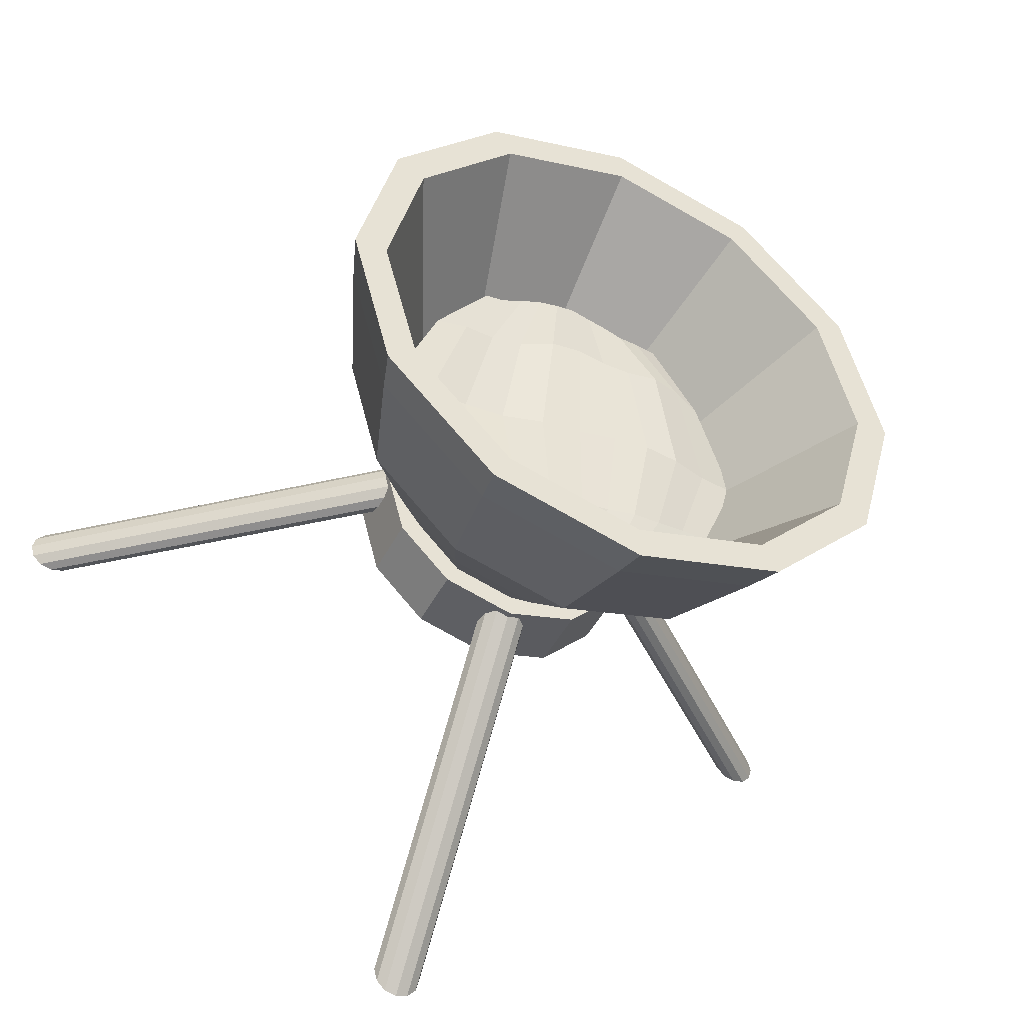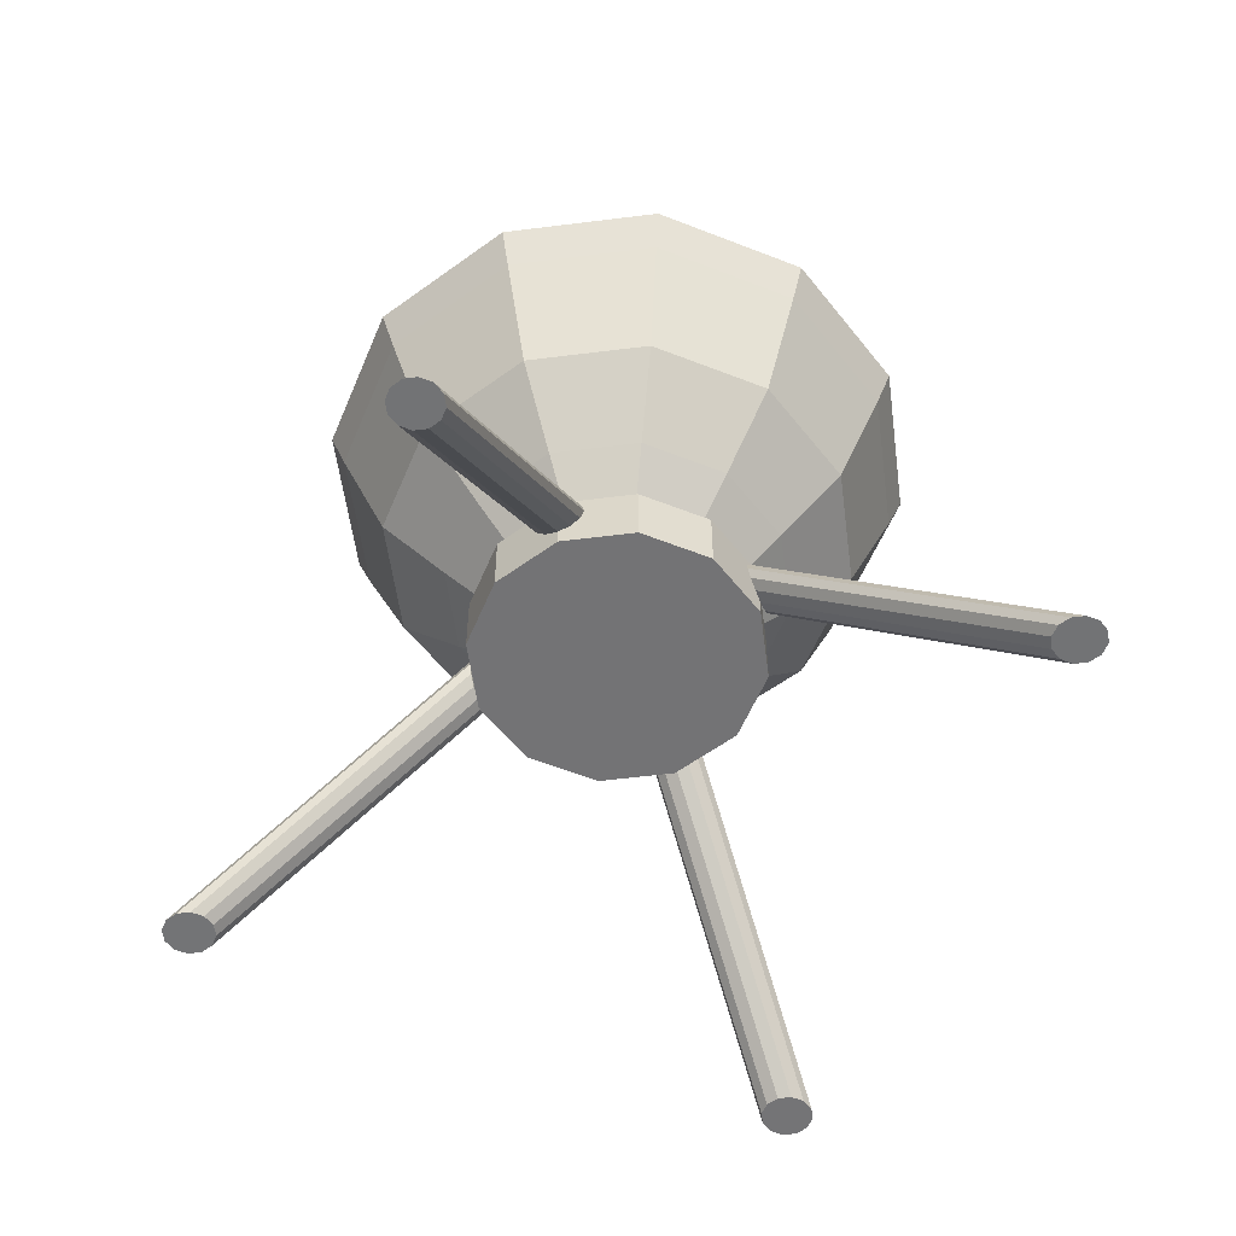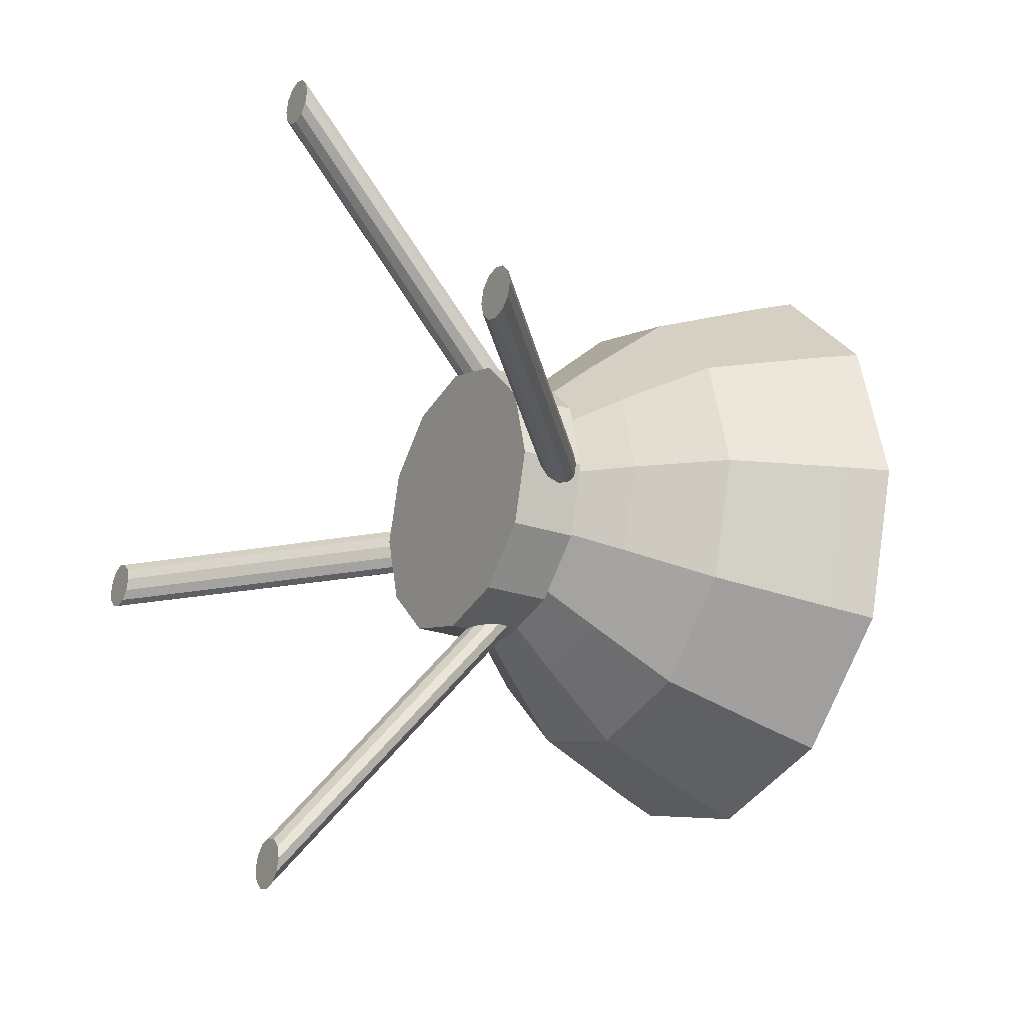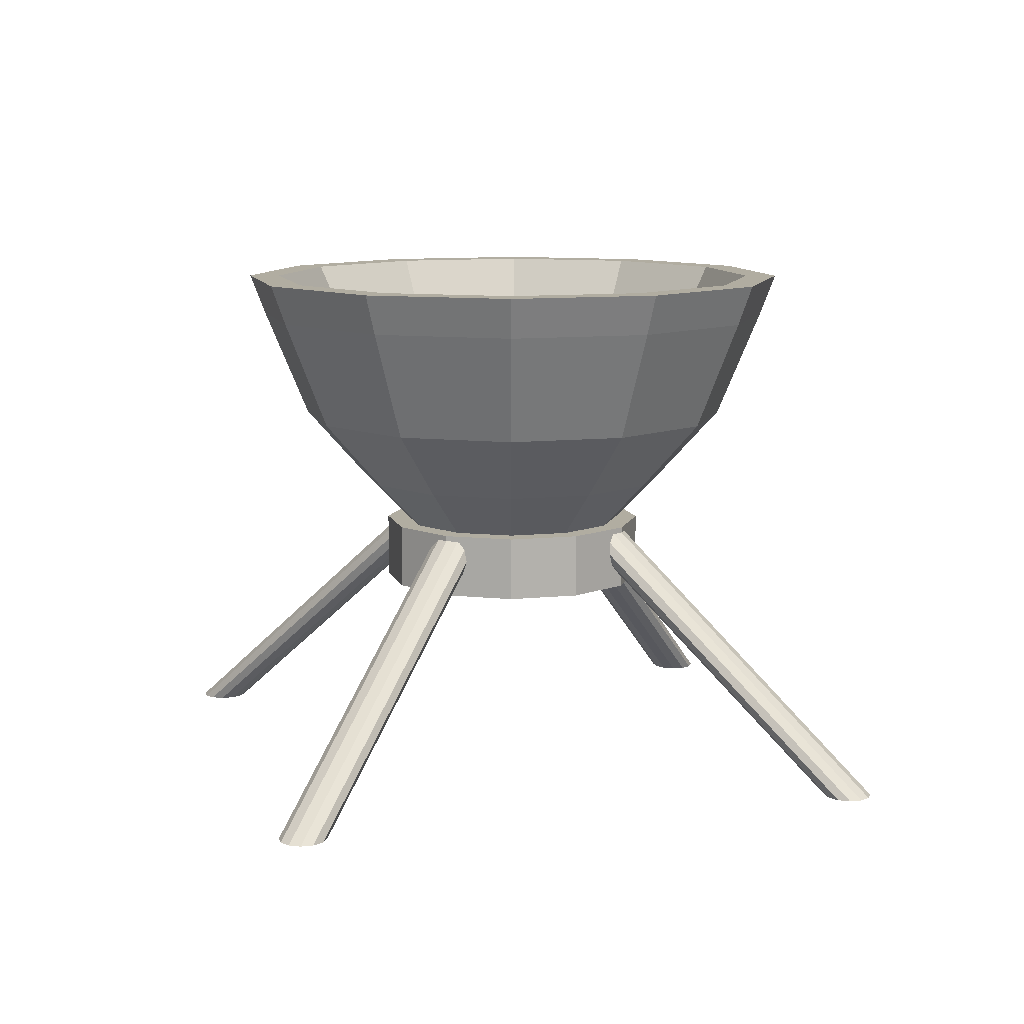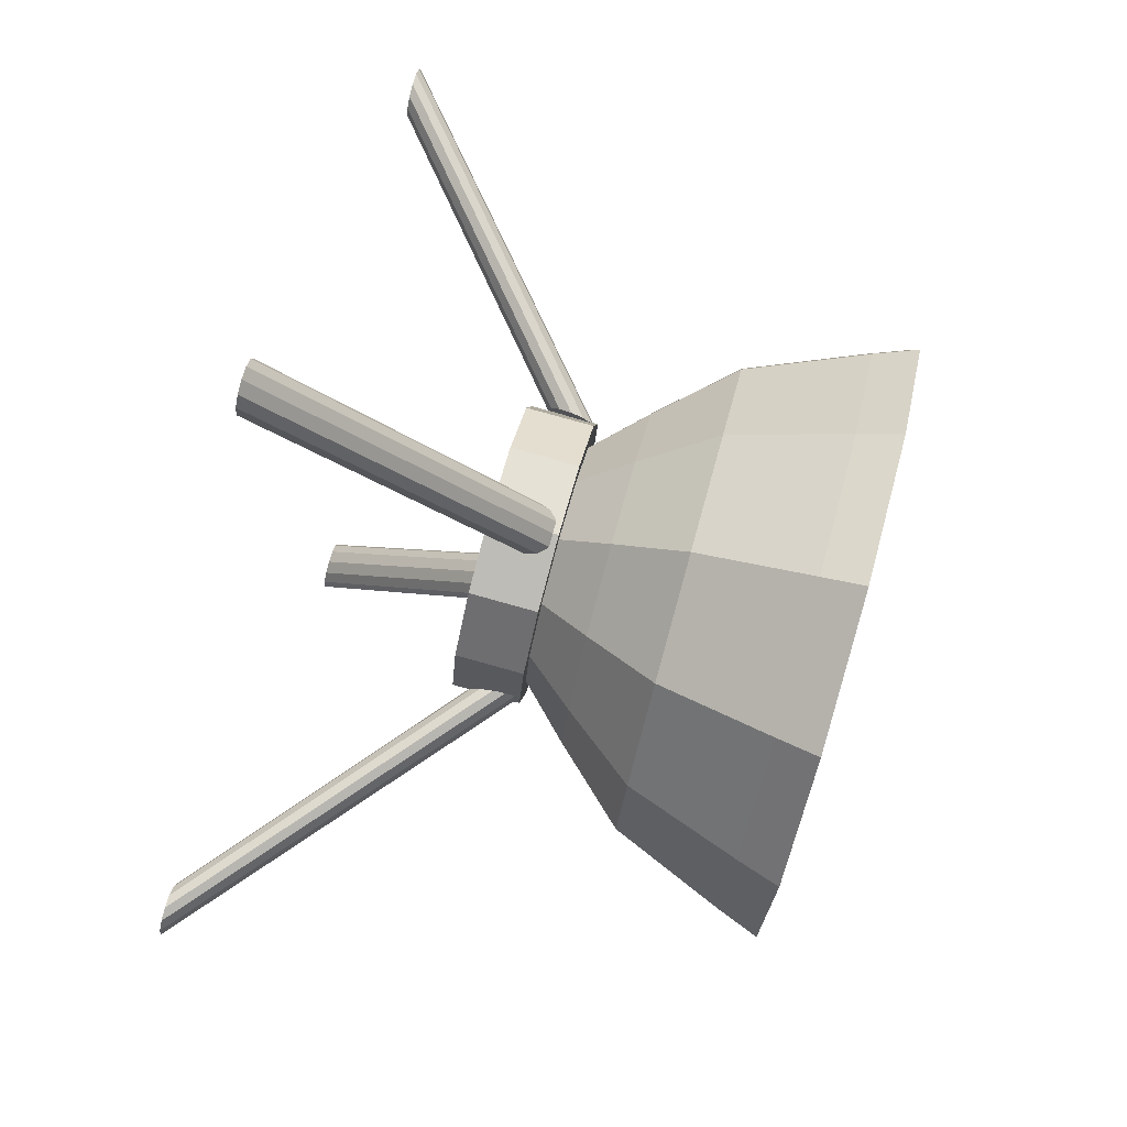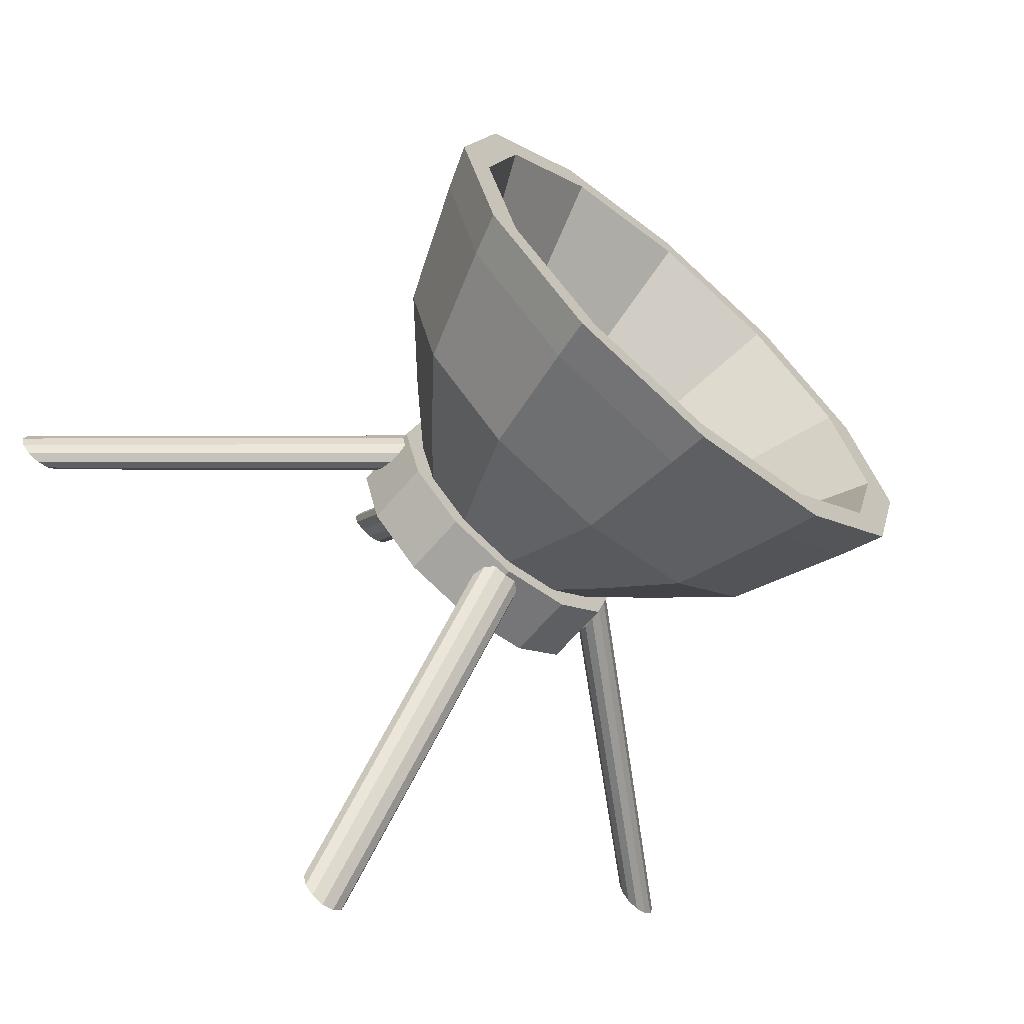
<metadata>
{"format":"obj","ext":"obj","renderer":"f3d","projection":"perspective","resolution":1024,"background":"white","views":[{"elev":-44.7,"azim":154.4,"up":"+Z"},{"elev":-56.0,"azim":22.5,"up":"+Y"},{"elev":-22.7,"azim":58.8,"up":"+Z"},{"elev":10.4,"azim":30.4,"up":"+Y"},{"elev":79.9,"azim":105.5,"up":"+Z"},{"elev":-66.4,"azim":139.3,"up":"+Z"}]}
</metadata>
<code>
o Kotyol
v 0 0.1979 -0
v -0.06258 0.2364 -0.1084
v -0.1084 0.2364 -0.06258
v -0.1252 0.2364 0
v -0.1084 0.2364 0.06258
v -0.06258 0.2364 0.1084
v 0 0.2364 0.1252
v 0.06258 0.2364 0.1084
v 0.1084 0.2364 0.06258
v 0.1252 0.2364 0
v 0.1084 0.2364 -0.06258
v 0.06258 0.2364 -0.1084
v 0 0.2364 -0.1252
v -0.08688 0.2895 -0.1514
v 0 0.2895 -0.1747
v -0.1505 0.2895 -0.08781
v -0.1738 0.2895 -0.000927
v -0.1505 0.2895 0.08596
v -0.08688 0.2895 0.1496
v 0 0.2895 0.1728
v 0.08688 0.2895 0.1496
v 0.1505 0.2895 0.08596
v 0.1738 0.2895 -0.000927
v 0.1505 0.2895 -0.08781
v 0.08688 0.2895 -0.1514
v -0.1043 0.3737 -0.1816
v 0 0.3737 -0.2096
v -0.1807 0.3737 -0.1053
v -0.2087 0.3737 -0.000927
v -0.1807 0.3737 0.1034
v -0.1043 0.3737 0.1798
v 0 0.3737 0.2077
v 0.1043 0.3737 0.1798
v 0.1807 0.3737 0.1034
v 0.2087 0.3737 -0.000927
v 0.1807 0.3737 -0.1053
v 0.1043 0.3737 -0.1816
v -0.09807 0.4047 -0.1708
v 0 0.4047 -0.1971
v -0.1699 0.4047 -0.09899
v -0.1961 0.4047 -0.000927
v -0.1699 0.4047 0.09714
v -0.09807 0.4047 0.1689
v 0 0.4047 0.1952
v 0.09807 0.4047 0.1689
v 0.1699 0.4047 0.09714
v 0.1961 0.4047 -0.000927
v 0.1699 0.4047 -0.09899
v 0.09807 0.4047 -0.1708
v -0.1102 0.4047 -0.1918
v 0 0.4047 -0.2213
v -0.1909 0.4047 -0.1111
v -0.2204 0.4047 -0.000927
v -0.1909 0.4047 0.1093
v -0.1102 0.4047 0.1899
v 0 0.4047 0.2195
v 0.1102 0.4047 0.1899
v 0.1909 0.4047 0.1093
v 0.2204 0.4047 -0.000927
v 0.1909 0.4047 -0.1111
v 0.1102 0.4047 -0.1918
v 0 0.2132 -0.000927
v -0.04848 0.2132 -0.0849
v 0 0.2132 -0.09789
v -0.08398 0.2132 -0.04941
v -0.09697 0.2132 -0.000927
v -0.08398 0.2132 0.04756
v -0.04848 0.2132 0.08305
v 0 0.2132 0.09604
v 0.04848 0.2132 0.08305
v 0.08398 0.2132 0.04756
v 0.09697 0.2132 -0.000927
v 0.08398 0.2132 -0.04941
v 0.04848 0.2132 -0.0849
v 0 0.1979 -0.08744
v 0.04372 0.1979 -0.07572
v 0.07572 0.1979 -0.04372
v 0.08744 0.1979 0
v 0.07572 0.1979 0.04372
v 0.04372 0.1979 0.07572
v 0 0.1979 0.08744
v -0.04372 0.1979 0.07572
v -0.07572 0.1979 0.04372
v -0.08744 0.1979 0
v -0.07572 0.1979 -0.04372
v -0.04372 0.1979 -0.07572
v 0 0.1996 -0
v 0 0.1996 -0.1058
v 0.05289 0.1996 -0.0916
v 0.0916 0.1996 -0.05289
v 0.1058 0.1996 0
v 0.0916 0.1996 0.05289
v 0.05289 0.1996 0.0916
v 0 0.1996 0.1058
v -0.05289 0.1996 0.0916
v -0.0916 0.1996 0.05289
v -0.1058 0.1996 0
v -0.0916 0.1996 -0.05289
v -0.05289 0.1996 -0.0916
v 0 0.1501 -0.1058
v 0.05289 0.1501 -0.0916
v 0.0916 0.1501 -0.05289
v 0.1058 0.1501 0
v 0.0916 0.1501 0.05289
v 0.05289 0.1501 0.0916
v 0 0.1501 0.1058
v -0.05289 0.1501 0.0916
v -0.0916 0.1501 0.05289
v -0.1058 0.1501 0
v -0.0916 0.1501 -0.05289
v -0.05289 0.1501 -0.0916
v 0 0.1501 -0
v -0 0.001258 0.2939
v 0 0.1616 0.1064
v 0.009188 0.001247 0.2964
v 0.009188 0.164 0.1061
v 0.01591 0.001217 0.3031
v 0.01591 0.1707 0.1054
v 0.01837 0.001176 0.3123
v 0.01837 0.1798 0.1045
v 0.01591 0.001135 0.3215
v 0.01591 0.189 0.1035
v 0.009188 0.001105 0.3282
v 0.009188 0.1957 0.1028
v -0 0.001094 0.3307
v 0 0.1981 0.1025
v -0.009188 0.001105 0.3282
v -0.009188 0.1957 0.1028
v -0.01591 0.001135 0.3215
v -0.01591 0.189 0.1035
v -0.01837 0.001176 0.3123
v -0.01837 0.1798 0.1045
v -0.01591 0.001217 0.3031
v -0.01591 0.1707 0.1054
v -0.009188 0.001247 0.2964
v -0.009188 0.164 0.1061
v 0.2939 0.001258 -0
v 0.1064 0.1616 -0
v 0.2964 0.001247 -0.009188
v 0.1061 0.164 -0.009188
v 0.3031 0.001217 -0.01591
v 0.1054 0.1707 -0.01591
v 0.3123 0.001176 -0.01837
v 0.1045 0.1798 -0.01837
v 0.3215 0.001135 -0.01591
v 0.1035 0.189 -0.01591
v 0.3282 0.001105 -0.009188
v 0.1028 0.1957 -0.009188
v 0.3307 0.001094 -0
v 0.1025 0.1981 -0
v 0.3282 0.001105 0.009188
v 0.1028 0.1957 0.009188
v 0.3215 0.001135 0.01591
v 0.1035 0.189 0.01591
v 0.3123 0.001176 0.01837
v 0.1045 0.1798 0.01837
v 0.3031 0.001217 0.01591
v 0.1054 0.1707 0.01591
v 0.2964 0.001247 0.009188
v 0.1061 0.164 0.009188
v -0 0.001258 -0.2939
v -0 0.1616 -0.1064
v -0.009188 0.001247 -0.2964
v -0.009188 0.164 -0.1061
v -0.01591 0.001217 -0.3031
v -0.01591 0.1707 -0.1054
v -0.01837 0.001176 -0.3123
v -0.01837 0.1798 -0.1045
v -0.01591 0.001135 -0.3215
v -0.01591 0.189 -0.1035
v -0.009188 0.001105 -0.3282
v -0.009188 0.1957 -0.1028
v -0 0.001094 -0.3307
v -0 0.1981 -0.1025
v 0.009188 0.001105 -0.3282
v 0.009188 0.1957 -0.1028
v 0.01591 0.001135 -0.3215
v 0.01591 0.189 -0.1035
v 0.01837 0.001176 -0.3123
v 0.01837 0.1798 -0.1045
v 0.01591 0.001217 -0.3031
v 0.01591 0.1707 -0.1054
v 0.009188 0.001247 -0.2964
v 0.009188 0.164 -0.1061
v -0.2939 0.001258 0
v -0.1064 0.1616 0
v -0.2964 0.001247 0.009188
v -0.1061 0.164 0.009188
v -0.3031 0.001217 0.01591
v -0.1054 0.1707 0.01591
v -0.3123 0.001176 0.01838
v -0.1045 0.1798 0.01837
v -0.3215 0.001135 0.01591
v -0.1035 0.189 0.01591
v -0.3282 0.001105 0.009188
v -0.1028 0.1957 0.009188
v -0.3307 0.001094 0
v -0.1025 0.1981 0
v -0.3282 0.001105 -0.009188
v -0.1028 0.1957 -0.009188
v -0.3215 0.001135 -0.01591
v -0.1035 0.189 -0.01591
v -0.3123 0.001176 -0.01837
v -0.1045 0.1798 -0.01837
v -0.3031 0.001217 -0.01591
v -0.1054 0.1707 -0.01591
v -0.2964 0.001247 -0.009188
v -0.1061 0.164 -0.009188
v 0.07233 0.2973 -0.1159
v -0.07437 0.2999 -0.1159
v 0.07233 0.3074 0.1159
v -0.07437 0.3103 0.1159
v 0.1428 0.2945 0
v -0.1449 0.2975 0
v 0.1149 0.292 -0.06667
v -0.1169 0.3006 -0.06667
v -0.1136 0.3048 0.07094
v 0.1116 0.303 0.07094
v -0.005254 0.2982 -0.1386
v -0.005254 0.3056 0.1383
v -0.009325 0.3044 -0.000166
v -0.00771 0.3072 -0.07981
v -0.00752 0.3113 0.08458
v 0.01026 0.3081 0.1338
v 0.02578 0.3091 0.1293
v 0.0413 0.3078 0.1249
v 0.05681 0.305 0.1204
v 0.0211 0.3015 -0.000133
v 0.05153 0.294 -0.0001
v 0.08196 0.2927 -6.7e-05
v 0.1124 0.2933 -3.3e-05
v 0.0168 0.3035 -0.07718
v 0.04132 0.2975 -0.07455
v 0.06583 0.289 -0.07192
v 0.09034 0.2867 -0.06929
v 0.0163 0.3117 0.08186
v 0.04011 0.3029 0.07913
v 0.06393 0.3011 0.0764
v 0.08775 0.3047 0.07367
v 0.05681 0.2972 -0.1205
v 0.0413 0.2991 -0.125
v 0.02578 0.3022 -0.1295
v 0.01026 0.3022 -0.1341
v -0.01908 0.2972 -0.1341
v -0.0329 0.3001 -0.1295
v -0.04672 0.3016 -0.125
v -0.06054 0.3 -0.1205
v -0.06054 0.3088 0.1204
v -0.04672 0.3065 0.1249
v -0.0329 0.3067 0.1293
v -0.01908 0.306 0.1338
v -0.1177 0.3008 -3.3e-05
v -0.09064 0.3085 -6.7e-05
v -0.06354 0.3118 -0.0001
v -0.03643 0.3097 -0.000133
v -0.09506 0.3038 -0.06929
v -0.07322 0.3058 -0.07192
v -0.05138 0.3084 -0.07455
v -0.02955 0.3067 -0.07718
v -0.09238 0.3131 0.07367
v -0.07117 0.3172 0.0764
v -0.04995 0.3118 0.07913
v -0.02874 0.3101 0.08186
f 81 7 6 82
f 83 5 4 84
f 84 4 3 85
f 76 12 11 77
f 85 3 2 86
f 77 11 10 78
f 75 13 12 76
f 86 2 13 75
f 78 10 9 79
f 79 9 8 80
f 80 8 7 81
f 11 24 23 10
f 82 6 5 83
f 15 27 37 25
f 4 17 16 3
f 9 22 21 8
f 2 14 15 13
f 7 20 19 6
f 5 18 17 4
f 3 16 14 2
f 12 25 24 11
f 10 23 22 9
f 8 21 20 7
f 13 15 25 12
f 6 19 18 5
f 31 55 54 30
f 16 28 26 14
f 23 35 34 22
f 20 32 31 19
f 17 29 28 16
f 24 36 35 23
f 21 33 32 20
f 18 30 29 17
f 25 37 36 24
f 14 26 27 15
f 22 34 33 21
f 19 31 30 18
f 43 68 67 42
f 27 51 61 37
f 28 52 50 26
f 35 59 58 34
f 32 56 55 31
f 29 53 52 28
f 36 60 59 35
f 33 57 56 32
f 30 54 53 29
f 37 61 60 36
f 26 50 51 27
f 34 58 57 33
f 39 51 50 38
f 38 50 52 40
f 40 52 53 41
f 41 53 54 42
f 42 54 55 43
f 43 55 56 44
f 44 56 57 45
f 45 57 58 46
f 46 58 59 47
f 47 59 60 48
f 48 60 61 49
f 49 61 51 39
f 39 64 74 49
f 40 65 63 38
f 47 72 71 46
f 44 69 68 43
f 41 66 65 40
f 48 73 72 47
f 45 70 69 44
f 42 67 66 41
f 49 74 73 48
f 38 63 64 39
f 46 71 70 45
f 62 64 63
f 62 63 65
f 62 65 66
f 62 66 67
f 62 67 68
f 62 68 69
f 62 69 70
f 62 70 71
f 62 71 72
f 62 72 73
f 62 73 74
f 62 74 64
f 1 75 76
f 1 76 77
f 1 77 78
f 1 78 79
f 1 79 80
f 1 80 81
f 1 81 82
f 1 82 83
f 1 83 84
f 1 84 85
f 1 85 86
f 1 86 75
f 87 89 88
f 87 90 89
f 87 91 90
f 87 92 91
f 87 93 92
f 87 94 93
f 87 95 94
f 87 96 95
f 87 97 96
f 87 98 97
f 87 99 98
f 87 88 99
f 112 100 101
f 112 101 102
f 112 102 103
f 112 103 104
f 112 104 105
f 112 105 106
f 112 106 107
f 112 107 108
f 112 108 109
f 112 109 110
f 112 110 111
f 112 111 100
f 92 104 103 91
f 99 111 110 98
f 89 101 100 88
f 96 108 107 95
f 93 105 104 92
f 88 100 111 99
f 90 102 101 89
f 97 109 108 96
f 94 106 105 93
f 91 103 102 90
f 98 110 109 97
f 95 107 106 94
f 113 114 116 115
f 115 116 118 117
f 117 118 120 119
f 119 120 122 121
f 121 122 124 123
f 123 124 126 125
f 125 126 128 127
f 127 128 130 129
f 129 130 132 131
f 131 132 134 133
f 116 114 136 134 132 130 128 126 124 122 120 118
f 133 134 136 135
f 135 136 114 113
f 113 115 117 119 121 123 125 127 129 131 133 135
f 137 138 140 139
f 139 140 142 141
f 141 142 144 143
f 143 144 146 145
f 145 146 148 147
f 147 148 150 149
f 149 150 152 151
f 151 152 154 153
f 153 154 156 155
f 155 156 158 157
f 140 138 160 158 156 154 152 150 148 146 144 142
f 157 158 160 159
f 159 160 138 137
f 137 139 141 143 145 147 149 151 153 155 157 159
f 161 162 164 163
f 163 164 166 165
f 165 166 168 167
f 167 168 170 169
f 169 170 172 171
f 171 172 174 173
f 173 174 176 175
f 175 176 178 177
f 177 178 180 179
f 179 180 182 181
f 164 162 184 182 180 178 176 174 172 170 168 166
f 181 182 184 183
f 183 184 162 161
f 161 163 165 167 169 171 173 175 177 179 181 183
f 185 186 188 187
f 187 188 190 189
f 189 190 192 191
f 191 192 194 193
f 193 194 196 195
f 195 196 198 197
f 197 198 200 199
f 199 200 202 201
f 201 202 204 203
f 203 204 206 205
f 188 186 208 206 204 202 200 198 196 194 192 190
f 205 206 208 207
f 207 208 186 185
f 185 187 189 191 193 195 197 199 201 203 205 207
f 260 217 212 248
f 256 216 214 252
f 247 210 216 256
f 252 214 217 260
f 228 221 223 236
f 243 219 222 232
f 232 222 221 228
f 236 223 220 224
f 218 239 227 211
f 239 238 226 227
f 238 237 225 226
f 237 236 224 225
f 215 235 231 213
f 235 234 230 231
f 234 233 229 230
f 233 232 228 229
f 209 240 235 215
f 240 241 234 235
f 241 242 233 234
f 242 243 232 233
f 213 231 239 218
f 231 230 238 239
f 230 229 237 238
f 229 228 236 237
f 221 255 263 223
f 255 254 262 263
f 254 253 261 262
f 253 252 260 261
f 219 244 259 222
f 244 245 258 259
f 245 246 257 258
f 246 247 256 257
f 222 259 255 221
f 259 258 254 255
f 258 257 253 254
f 257 256 252 253
f 223 263 251 220
f 263 262 250 251
f 262 261 249 250
f 261 260 248 249

</code>
